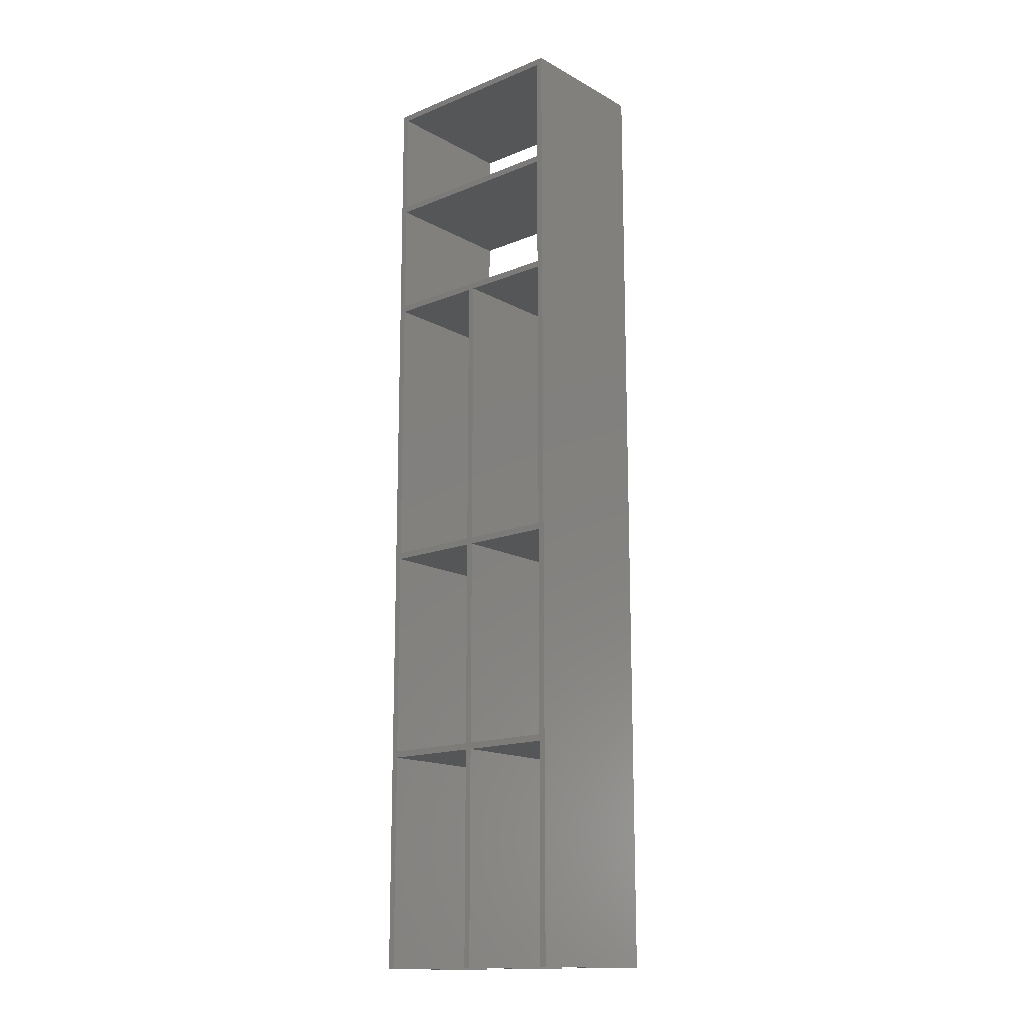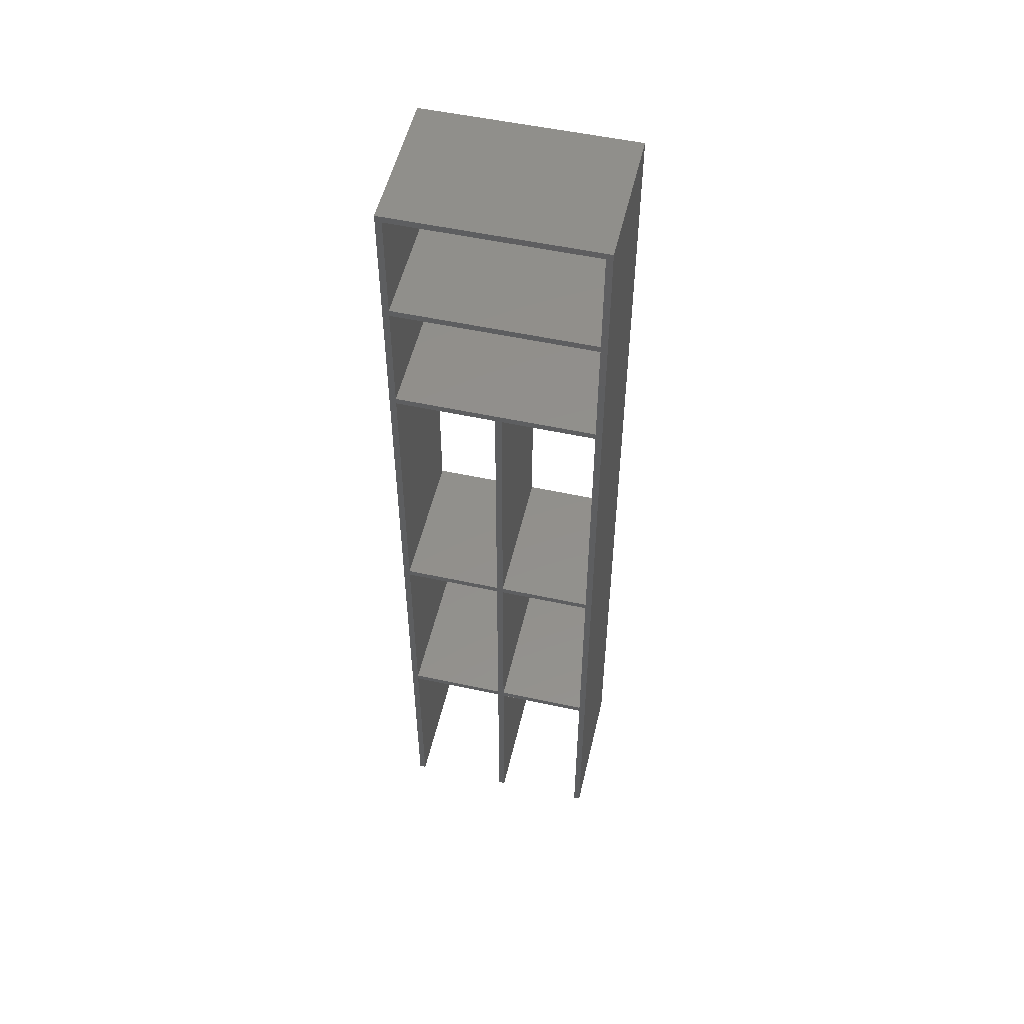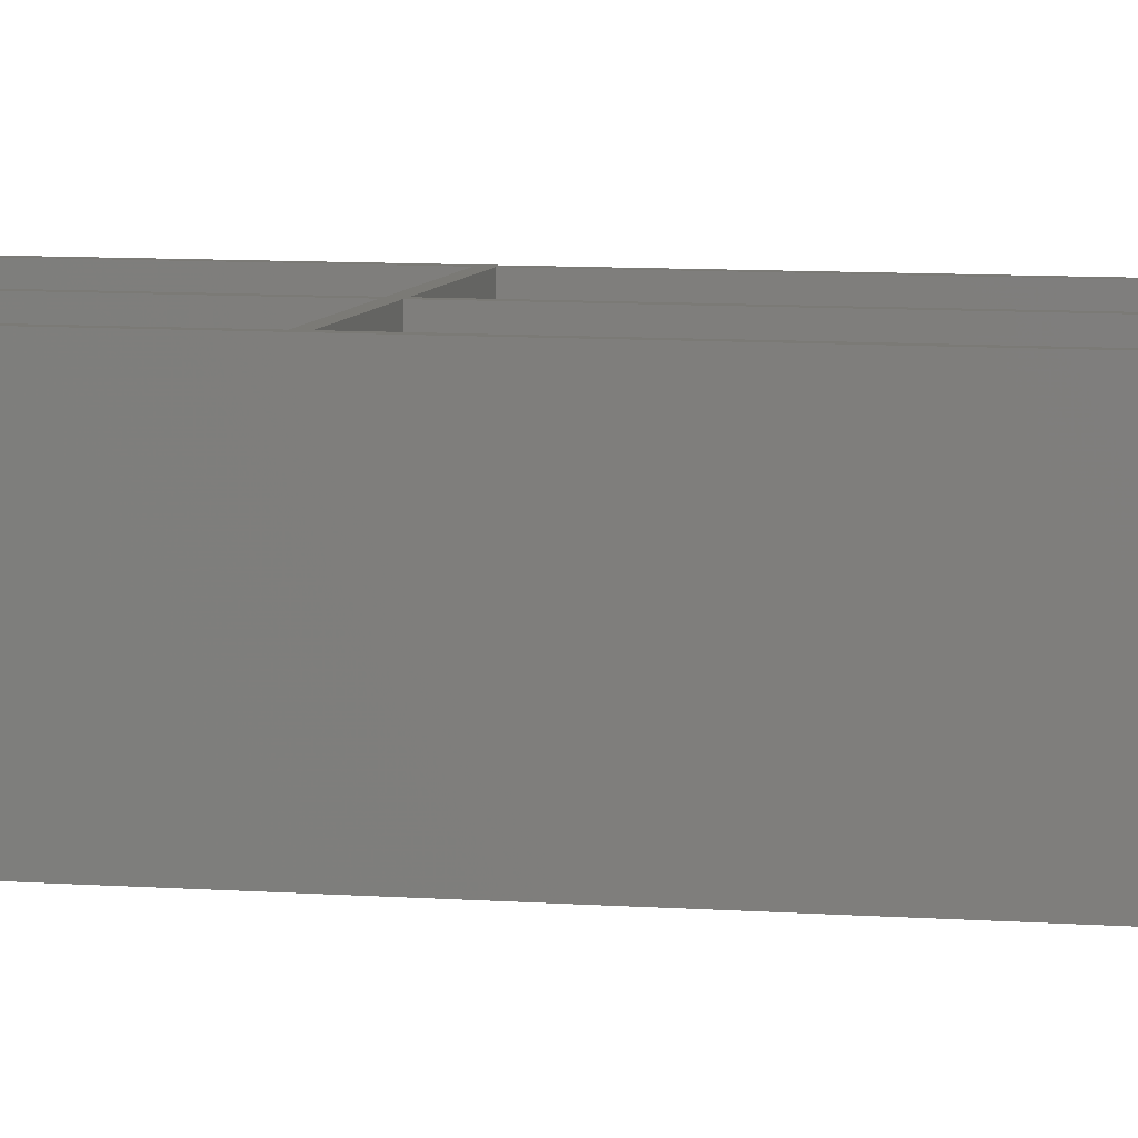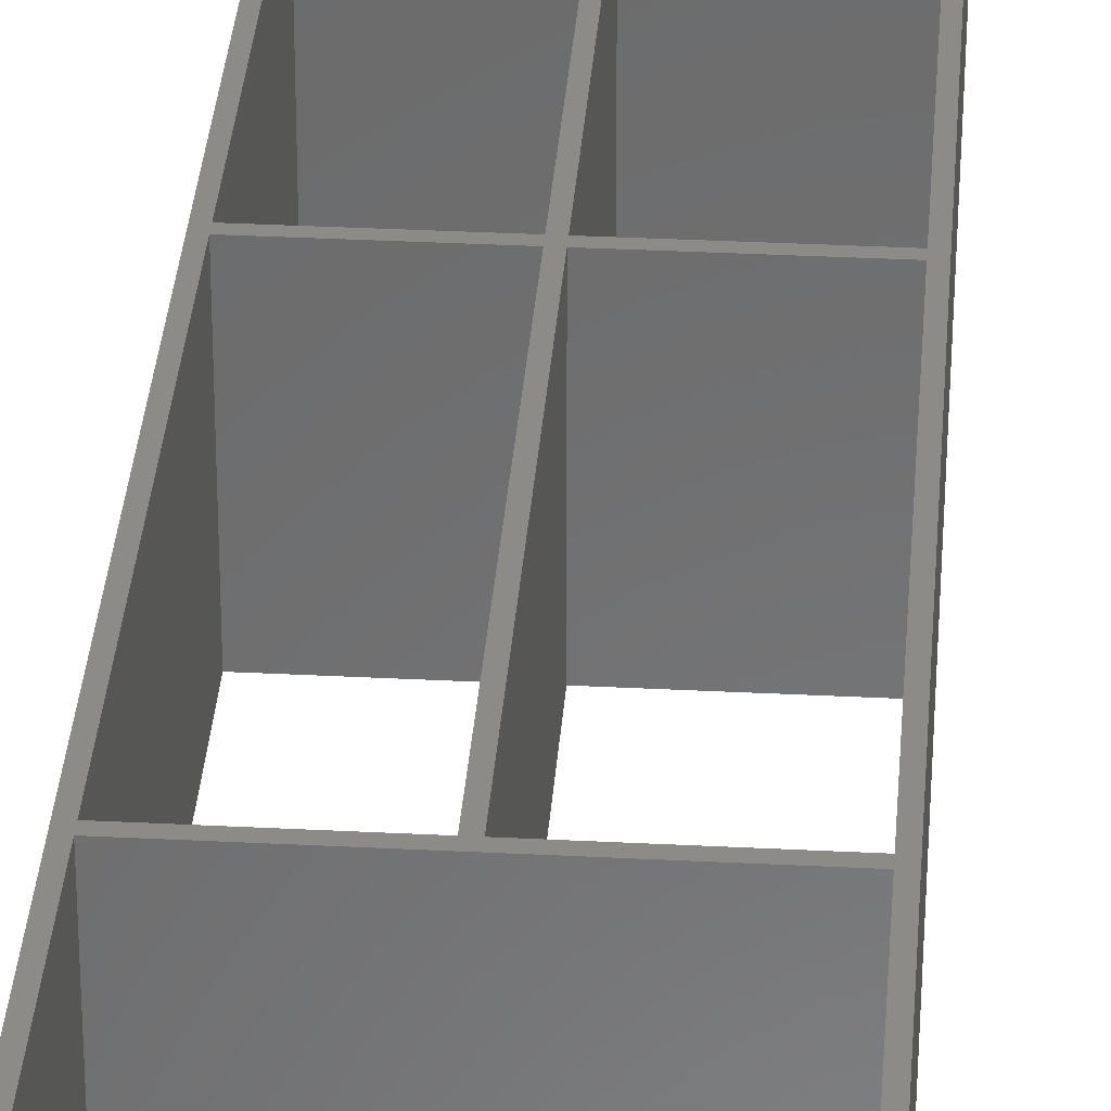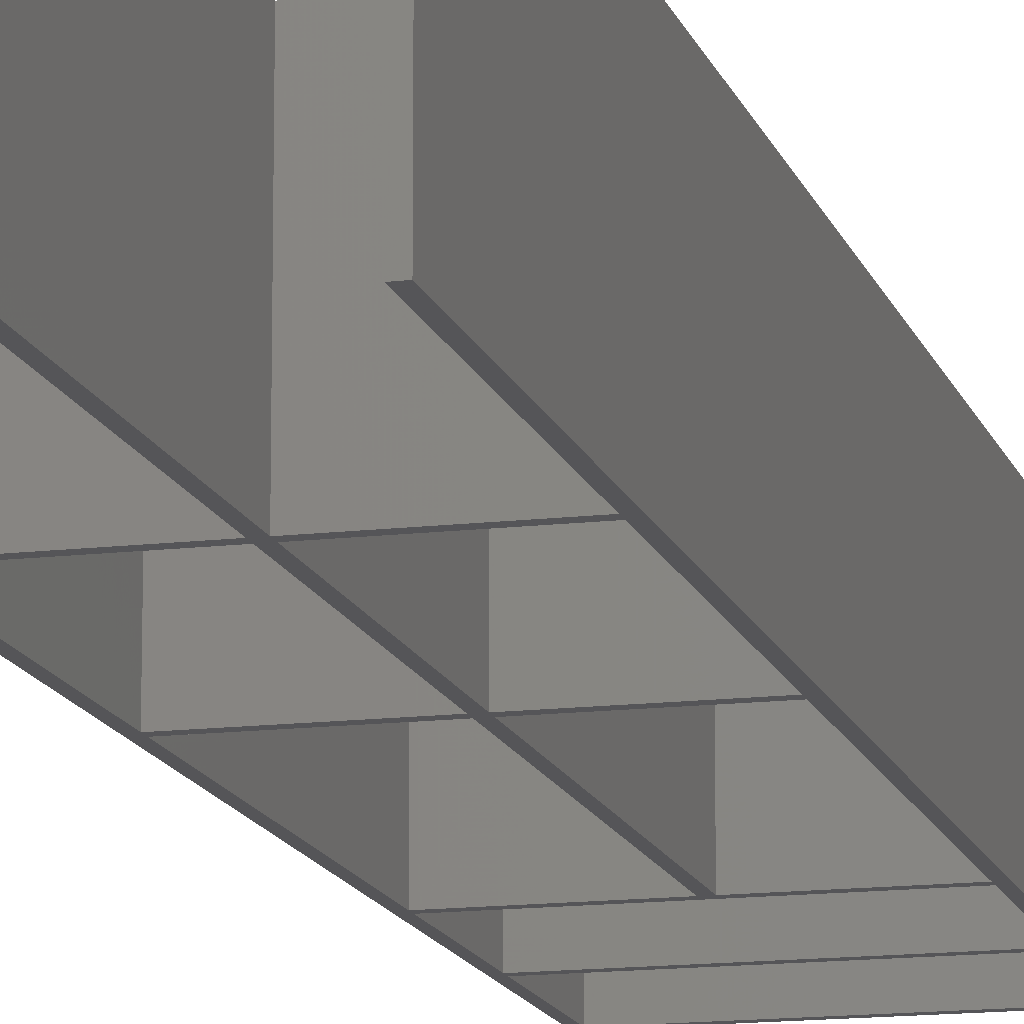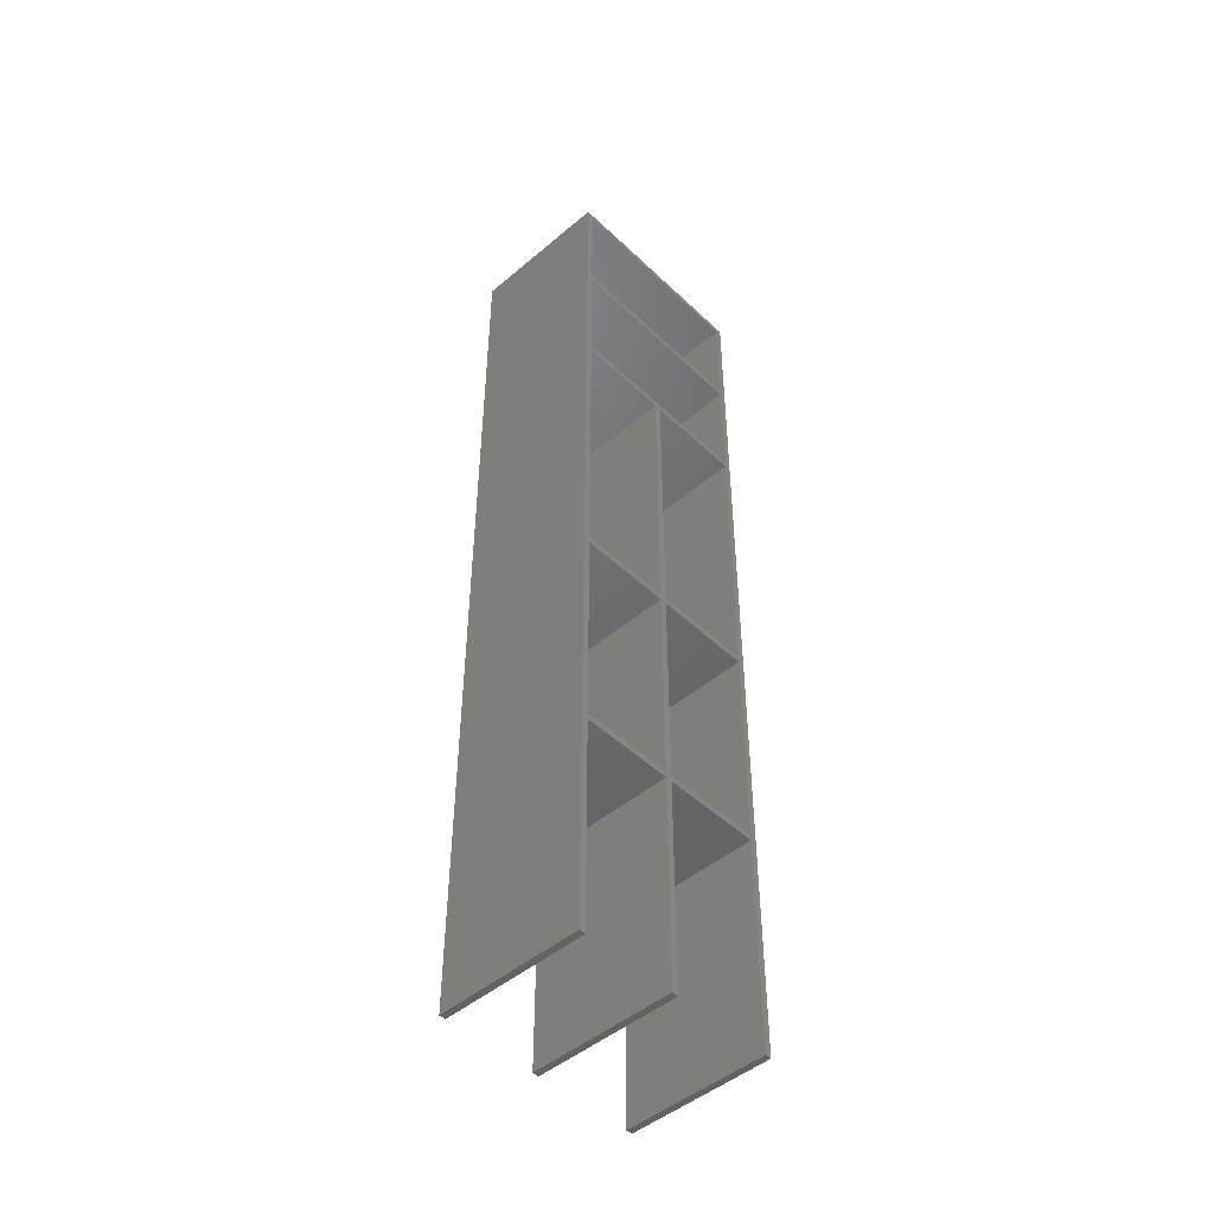
<metadata>
{"format":"stl","ext":"stl","renderer":"f3d","projection":"perspective","resolution":1024,"background":"white","views":[{"elev":-15.3,"azim":40.9,"up":"+Y"},{"elev":52.9,"azim":13.1,"up":"+Y"},{"elev":7.2,"azim":103.1,"up":"+Z"},{"elev":32.7,"azim":-175.9,"up":"+Z"},{"elev":-14.2,"azim":14.8,"up":"+Z"},{"elev":-48.1,"azim":133.4,"up":"+Y"}]}
</metadata>
<code>
# stl→obj: 72 verts, 164 faces
v 5.64 0 0
v 5.64 6 4
v 5.64 6 0
v 5.64 0 4
v 5.64 12.18 0
v 5.64 20 4
v 5.64 20 0
v 5.64 12.18 4
v 5.64 6.18 0
v 5.64 12 4
v 5.64 12 0
v 5.64 6.18 4
v 5.64 20.18 0
v 5.64 23.4 4
v 5.64 23.4 0
v 5.64 20.18 4
v 5.64 23.58 0
v 5.64 26.62 4
v 5.64 26.62 0
v 5.64 23.58 4
v 0.18 6.18 4
v 2.91 6 4
v 2.91 6.18 4
v 0.18 6 4
v 0.18 12.18 4
v 2.91 12 4
v 2.91 12.18 4
v 0.18 12 4
v 3.09 6.18 4
v 3.09 6 4
v 3.09 12.18 4
v 3.09 12 4
v 3.09 20 4
v 2.91 20 4
v 0.18 20.18 4
v 0.18 20 4
v 0.18 23.58 4
v 0.18 23.4 4
v 5.82 26.8 4
v 0.18 26.62 4
v 0 26.8 4
v 0 0 4
v 0.18 0 4
v 5.82 0 4
v 3.09 0 4
v 2.91 0 4
v 0 0 0
v 0.18 6 0
v 0.18 0 0
v 0.18 6.18 0
v 0.18 12 0
v 0.18 12.18 0
v 0 26.8 0
v 0.18 20 0
v 0.18 20.18 0
v 0.18 23.4 0
v 0.18 23.58 0
v 2.91 12.18 0
v 2.91 12 0
v 2.91 6.18 0
v 2.91 6 0
v 3.09 6 0
v 3.09 0 0
v 3.09 6.18 0
v 3.09 12 0
v 2.91 0 0
v 3.09 20 0
v 3.09 12.18 0
v 2.91 20 0
v 5.82 0 0
v 5.82 26.8 0
v 0.18 26.62 0
f 1 2 3
f 2 1 4
f 5 6 7
f 6 5 8
f 9 10 11
f 10 9 12
f 13 14 15
f 14 13 16
f 17 18 19
f 18 17 20
f 21 22 23
f 22 21 24
f 25 26 27
f 26 25 28
f 29 2 12
f 2 29 30
f 31 10 8
f 10 31 32
f 16 33 6
f 27 31 33
f 31 27 32
f 26 32 27
f 32 26 29
f 27 33 34
f 16 34 33
f 35 34 16
f 34 35 36
f 37 14 20
f 14 37 38
f 20 39 18
f 39 40 18
f 41 37 40
f 37 41 38
f 38 41 35
f 35 41 36
f 36 41 25
f 25 41 28
f 42 28 41
f 28 42 21
f 41 40 39
f 21 42 24
f 24 42 43
f 14 39 20
f 16 39 14
f 6 39 16
f 8 39 6
f 39 8 44
f 10 44 8
f 12 44 10
f 2 44 12
f 44 2 4
f 23 29 26
f 29 23 30
f 22 30 23
f 30 22 45
f 45 22 46
f 47 48 49
f 48 47 50
f 50 47 51
f 51 47 52
f 53 52 47
f 52 53 54
f 54 53 55
f 55 53 56
f 56 53 57
f 51 58 59
f 58 51 52
f 48 60 61
f 60 48 50
f 61 62 63
f 62 61 64
f 64 60 65
f 59 65 60
f 61 63 66
f 56 17 15
f 17 56 57
f 67 13 7
f 64 61 60
f 65 59 68
f 58 68 59
f 68 58 67
f 69 67 58
f 69 13 67
f 55 69 54
f 69 55 13
f 65 5 11
f 5 65 68
f 62 9 3
f 9 62 64
f 3 70 1
f 9 70 3
f 11 70 9
f 70 11 71
f 5 71 11
f 7 71 5
f 13 71 7
f 15 71 13
f 17 71 15
f 19 71 17
f 72 71 19
f 72 53 71
f 57 53 72
f 43 48 24
f 48 43 49
f 25 54 36
f 54 25 52
f 21 51 28
f 51 21 50
f 35 56 38
f 56 35 55
f 37 72 40
f 72 37 57
f 71 41 39
f 41 71 53
f 72 18 40
f 18 72 19
f 13 35 16
f 35 13 55
f 54 34 36
f 34 54 69
f 67 6 33
f 6 67 7
f 17 37 20
f 37 17 57
f 56 14 38
f 14 56 15
f 60 21 23
f 21 60 50
f 9 29 12
f 29 9 64
f 48 22 24
f 22 48 61
f 62 2 30
f 2 62 3
f 58 25 27
f 25 58 52
f 5 31 8
f 31 5 68
f 51 26 28
f 26 51 59
f 65 10 32
f 10 65 11
f 47 41 53
f 41 47 42
f 47 43 42
f 43 47 49
f 44 71 39
f 71 44 70
f 1 44 4
f 44 1 70
f 31 67 33
f 67 31 68
f 45 62 30
f 62 45 63
f 29 65 32
f 65 29 64
f 58 34 69
f 34 58 27
f 66 22 61
f 22 66 46
f 60 26 59
f 26 60 23
f 66 45 46
f 45 66 63

</code>
